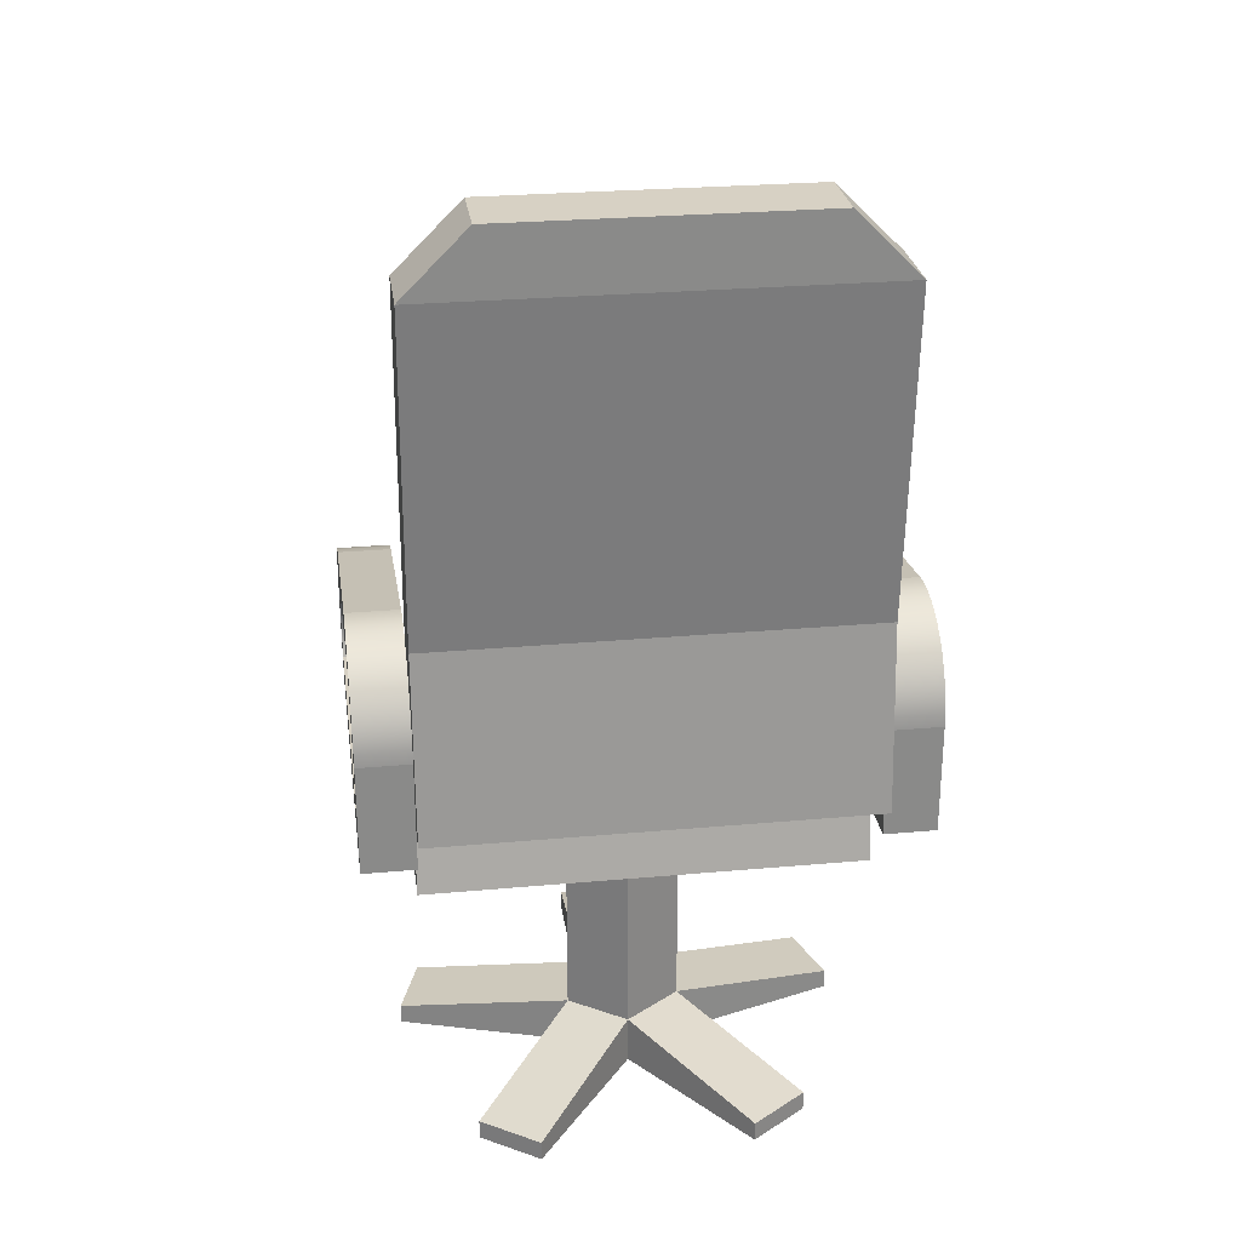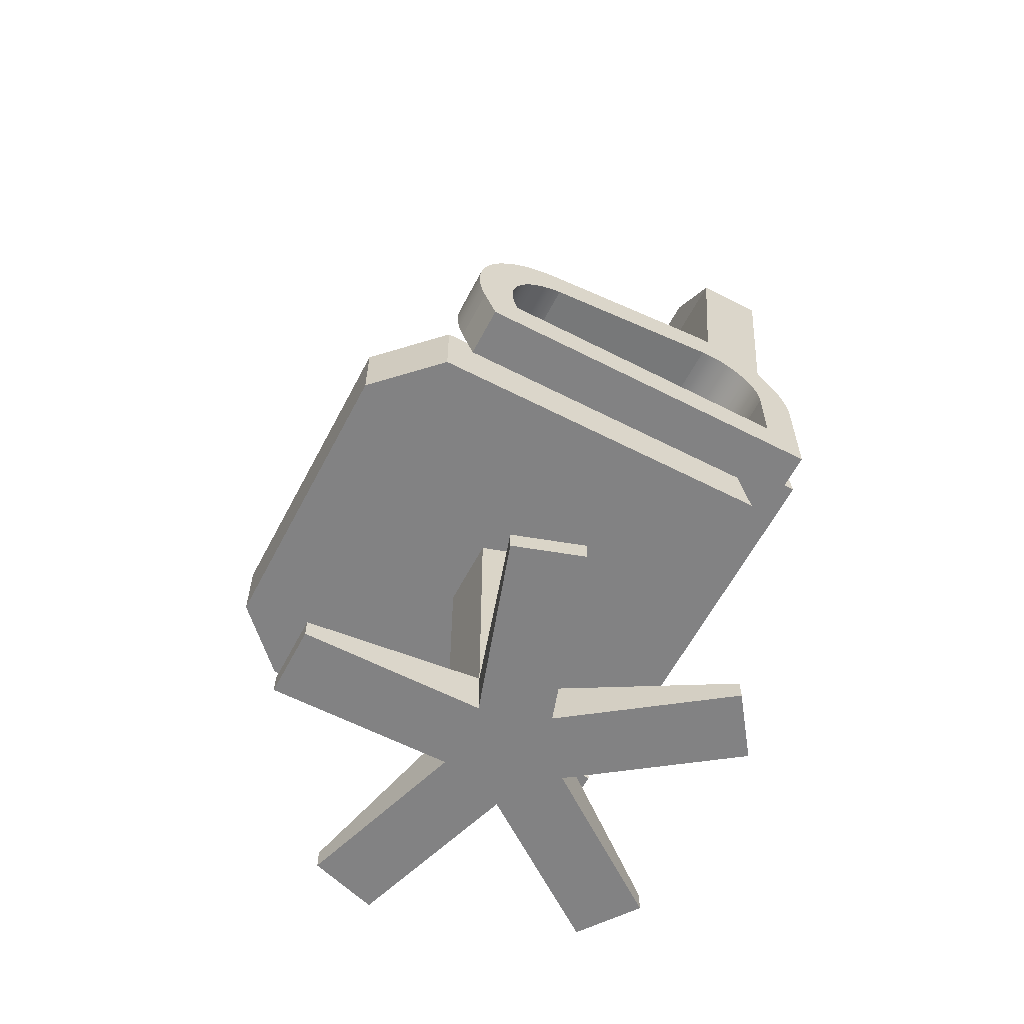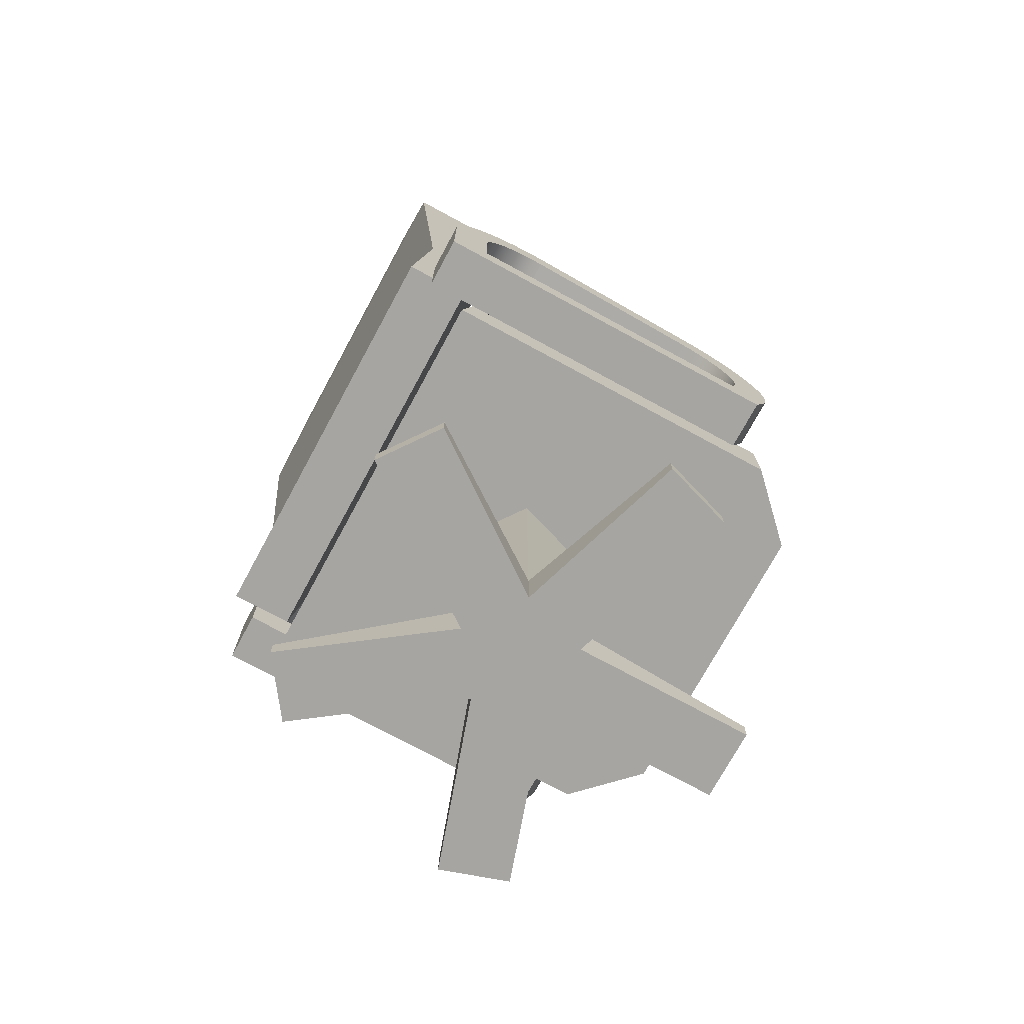
<metadata>
{"format":"obj","ext":"obj","renderer":"f3d","projection":"perspective","resolution":1024,"background":"white","views":[{"elev":27.1,"azim":-8.0,"up":"+Y"},{"elev":-60.9,"azim":-117.6,"up":"+Y"},{"elev":-73.9,"azim":61.5,"up":"+Y"}]}
</metadata>
<code>
g chairDesk
v -0.1453 0 0.1231
v -0.1453 0 0.009715
v -0.1897 0 0.1231
v -0.1897 0 0.009715
v -0.1675 0 0.1915
v -0.1315 0 0.1654
v -0.2034 0 0.1654
v -0.2341 0 0.2832
v -0.2701 0 0.2571
v -0.2975 0 0.08807
v -0.3113 0 0.1303
v -0.03741 0 0.08807
v -0.02368 0 0.1303
v -0.1008 0 0.2832
v -0.06487 0 0.2571
v -0.1897 0.0126 0.009715
v -0.1897 0.0315 0.1231
v -0.2034 0.0315 0.1654
v -0.2701 0.0126 0.2571
v -0.1675 0.0315 0.1915
v -0.2341 0.0126 0.2832
v -0.1453 0.0126 0.009715
v -0.1453 0.0315 0.1231
v -0.2975 0.0126 0.08807
v -0.3113 0.0126 0.1303
v -0.03741 0.0126 0.08807
v -0.02368 0.0126 0.1303
v -0.1315 0.0315 0.1654
v -0.06487 0.0126 0.2571
v -0.1008 0.0126 0.2832
v -0.1315 0.19 0.1654
v -0.1675 0.19 0.1915
v -0.1453 0.19 0.1231
v -0.1675 0.19 0.1231
v -0.1897 0.19 0.1231
v -0.2034 0.19 0.1654
f 2 1 3
f 3 4 2
f 5 3 1
f 1 6 5
f 5 7 3
f 7 5 8
f 8 9 7
f 10 3 7
f 7 11 10
f 6 1 12
f 12 13 6
f 14 5 6
f 6 15 14
f 16 4 3
f 3 17 16
f 18 7 9
f 9 19 18
f 5 20 21
f 21 8 5
f 21 20 18
f 18 19 21
f 9 8 21
f 21 19 9
f 2 22 23
f 23 1 2
f 24 10 11
f 11 25 24
f 3 10 24
f 24 17 3
f 12 26 27
f 27 13 12
f 6 13 27
f 27 28 6
f 18 17 24
f 24 25 18
f 11 7 18
f 18 25 11
f 30 29 28
f 28 20 30
f 14 15 29
f 29 30 14
f 6 28 29
f 29 15 6
f 12 1 23
f 23 26 12
f 28 27 26
f 26 23 28
f 20 5 14
f 14 30 20
f 2 4 16
f 16 22 2
f 23 22 16
f 16 17 23
f 32 31 33
f 33 34 32
f 34 35 32
f 35 36 32
f 23 17 35
f 35 33 23
f 35 34 33
f 20 28 31
f 31 32 20
f 35 17 18
f 18 36 35
f 23 33 31
f 31 28 23
f 18 20 32
f 32 36 18
g chairDesk
f 2 1 3
f 3 4 2
f 5 3 1
f 1 6 5
f 5 7 3
f 7 5 8
f 8 9 7
f 10 3 7
f 7 11 10
f 6 1 12
f 12 13 6
f 14 5 6
f 6 15 14
f 16 4 3
f 3 17 16
f 18 7 9
f 9 19 18
f 5 20 21
f 21 8 5
f 21 20 18
f 18 19 21
f 9 8 21
f 21 19 9
f 2 22 23
f 23 1 2
f 24 10 11
f 11 25 24
f 3 10 24
f 24 17 3
f 12 26 27
f 27 13 12
f 6 13 27
f 27 28 6
f 18 17 24
f 24 25 18
f 11 7 18
f 18 25 11
f 30 29 28
f 28 20 30
f 14 15 29
f 29 30 14
f 6 28 29
f 29 15 6
f 12 1 23
f 23 26 12
f 28 27 26
f 26 23 28
f 20 5 14
f 14 30 20
f 2 4 16
f 16 22 2
f 23 22 16
f 16 17 23
f 32 31 33
f 33 34 32
f 34 35 32
f 35 36 32
f 23 17 35
f 35 33 23
f 35 34 33
f 20 28 31
f 31 32 20
f 35 17 18
f 18 36 35
f 23 33 31
f 31 28 23
f 18 20 32
f 32 36 18
g chair
v -0.3023 0.3161 0.2587
v -0.3023 0.312 0.2618
v -0.3023 0.2474 0.2678
v -0.3023 0.3073 0.2644
v -0.3023 0.3022 0.2663
v -0.3023 0.2969 0.2675
v -0.3023 0.2915 0.2678
v -0.3023 0.364 0.2523
v -0.03262 0.364 0.2523
v -0.3023 0.5681 0.2697
v -0.03262 0.5681 0.2697
v -0.03262 0.5681 0.3143
v -0.07217 0.6076 0.2697
v -0.07217 0.6076 0.3143
v -0.03262 0.3161 0.2587
v -0.03262 0.2474 0.2678
v -0.03262 0.312 0.2618
v -0.03262 0.3073 0.2644
v -0.03262 0.3022 0.2663
v -0.03262 0.2969 0.2675
v -0.03262 0.2915 0.2678
v -0.2628 0.19 0
v -0.07217 0.19 0
v -0.2628 0.2335 0
v -0.07217 0.2335 0
v -0.03262 0.19 0.03954
v -0.03262 0.2335 0.03954
v -0.03262 0.2335 0.05328
v -0.03262 0.2231 0.05735
v -0.03262 0.19 0.2678
v -0.03262 0.2231 0.2604
v -0.2628 0.6076 0.2697
v -0.2628 0.6076 0.3143
v -0.3023 0.5681 0.3143
v -0.03262 0.2474 0.3086
v -0.3023 0.2474 0.3086
v -0.03262 0.364 0.2969
v -0.3023 0.364 0.2969
v -0.3023 0.3486 0.2544
v -0.3023 0.3482 0.2555
v -0.3023 0.3439 0.2634
v -0.3023 0.3386 0.2705
v -0.3023 0.3323 0.2768
v -0.3023 0.3252 0.2822
v -0.3023 0.3174 0.2865
v -0.3023 0.3091 0.2896
v -0.3023 0.3003 0.2915
v -0.3023 0.2923 0.2921
v -0.3023 0.2474 0.2921
v -0.03262 0.3486 0.2544
v -0.03262 0.2335 0.2581
v -0.3023 0.2335 0.2581
v -0.3023 0.2335 0.03954
v -0.3023 0.2335 0.05328
v -0.03262 0.2474 0.2921
v -0.3023 0.19 0.2678
v -0.3023 0.2231 0.2604
v -0.3023 0.2231 0.05735
v -0.3023 0.19 0.03954
v -0.03262 0.3482 0.2555
v -0.03262 0.3439 0.2634
v -0.03262 0.3386 0.2705
v -0.03262 0.3323 0.2768
v -0.03262 0.3252 0.2822
v -0.03262 0.3174 0.2865
v -0.03262 0.3091 0.2896
v -0.03262 0.3003 0.2915
v -0.03262 0.2923 0.2921
v -0.3023 0.3351 0.1027
v -0.3023 0.353 0.2215
v -0.335 0.3351 0.1027
v -0.335 0.353 0.2215
v -0.3023 0.3512 0.2472
v -0.335 0.3512 0.2472
v -0.335 0.3482 0.2555
v -0.335 0.3439 0.2634
v -0.3023 0.3531 0.2384
v -0.335 0.3531 0.2384
v -0.3023 0.3537 0.2295
v -0.335 0.3537 0.2295
v -0.03262 0.2924 0.04983
v 0 0.2924 0.04983
v -0.03262 0.3016 0.05429
v 0 0.3016 0.05429
v 0 0.2923 0.2921
v 0 0.3003 0.2915
v -0.335 0.3091 0.2896
v -0.335 0.3174 0.2865
v -0.03262 0.3101 0.06008
v 0 0.3101 0.06008
v 0 0.3091 0.2896
v -0.3023 0.329 0.2351
v -0.3023 0.3293 0.2297
v -0.335 0.329 0.2351
v -0.335 0.3293 0.2297
v -0.03262 0.3177 0.06707
v 0 0.3177 0.06707
v 0 0.353 0.2215
v 0 0.3537 0.2295
v -0.03262 0.353 0.2215
v -0.03262 0.3537 0.2295
v 0 0.3241 0.0751
v -0.03262 0.3241 0.0751
v -0.3023 0.3292 0.084
v -0.3023 0.333 0.09356
v -0.335 0.3292 0.084
v -0.335 0.333 0.09356
v -0.335 0.3386 0.2705
v -0.335 0.2724 0.04527
v -0.3023 0.2724 0.04527
v -0.335 0.2826 0.0468
v -0.3023 0.2826 0.0468
v -0.03262 0.2621 0.04527
v 0 0.2621 0.04527
v -0.03262 0.2724 0.04527
v 0 0.2724 0.04527
v 0 0.3482 0.2555
v 0 0.3439 0.2634
v -0.335 0.2924 0.04983
v -0.3023 0.2924 0.04983
v -0.335 0.3003 0.2915
v -0.3023 0.3234 0.2503
v -0.3023 0.326 0.2455
v -0.335 0.3234 0.2503
v -0.335 0.326 0.2455
v -0.3023 0.3279 0.2404
v -0.335 0.3279 0.2404
v -0.335 0.3016 0.05429
v -0.3023 0.3016 0.05429
v -0.335 0.3101 0.06008
v -0.3023 0.3101 0.06008
v -0.3023 0.2231 0.2921
v -0.335 0.2231 0.2921
v -0.335 0.2923 0.2921
v -0.335 0.3073 0.2644
v -0.335 0.312 0.2618
v -0.335 0.3164 0.2585
v -0.3023 0.3164 0.2585
v -0.335 0.2915 0.2678
v -0.335 0.2969 0.2675
v -0.335 0.3252 0.2822
v -0.335 0.3323 0.2768
v -0.335 0.3022 0.2663
v -0.3023 0.3289 0.2243
v -0.335 0.3289 0.2243
v -0.3023 0.3177 0.06707
v -0.3023 0.3241 0.0751
v -0.335 0.3177 0.06707
v -0.335 0.3241 0.0751
v -0.335 0.252 0.04679
v -0.3023 0.252 0.04679
v -0.335 0.2621 0.04527
v -0.3023 0.2621 0.04527
v -0.335 0.2231 0.05735
v -0.3023 0.3202 0.2547
v -0.335 0.3202 0.2547
v -0.335 0.2474 0.2678
v -0.335 0.243 0.04955
v -0.3023 0.243 0.04955
v -0.3023 0.2474 0.07389
v -0.335 0.2474 0.07389
v -0.03262 0.2826 0.0468
v 0 0.2826 0.0468
v 0 0.2231 0.2921
v -0.03262 0.2231 0.2921
v -0.03262 0.243 0.04955
v 0 0.243 0.04955
v -0.03262 0.252 0.04679
v 0 0.252 0.04679
v 0 0.326 0.2455
v 0 0.3279 0.2404
v -0.03262 0.326 0.2455
v -0.03262 0.3279 0.2404
v 0 0.3292 0.084
v -0.03262 0.3292 0.084
v 0 0.281 0.07248
v -0.03262 0.281 0.07248
v 0 0.2873 0.0752
v -0.03262 0.2873 0.0752
v 0 0.2474 0.07389
v 0 0.2474 0.2678
v -0.03262 0.2474 0.07389
v 0 0.3094 0.1006
v 0 0.3066 0.09429
v -0.03262 0.3094 0.1006
v -0.03262 0.3066 0.09429
v 0 0.2539 0.07159
v -0.03262 0.2539 0.07159
v 0 0.2606 0.07028
v -0.03262 0.2606 0.07028
v 0 0.3289 0.2243
v 0 0.3112 0.1072
v -0.03262 0.3289 0.2243
v -0.03262 0.3112 0.1072
v 0 0.3252 0.2822
v 0 0.3323 0.2768
v 0 0.2231 0.05735
v 0 0.2675 0.06999
v 0 0.2743 0.07073
v 0 0.2932 0.07883
v 0 0.2984 0.08329
v 0 0.3029 0.08848
v 0 0.333 0.09356
v 0 0.3351 0.1027
v 0 0.3293 0.2297
v 0 0.3531 0.2384
v 0 0.329 0.2351
v 0 0.3512 0.2472
v 0 0.3234 0.2503
v 0 0.3202 0.2547
v 0 0.3164 0.2585
v 0 0.312 0.2618
v 0 0.3073 0.2644
v 0 0.3386 0.2705
v 0 0.3022 0.2663
v 0 0.2969 0.2675
v 0 0.2915 0.2678
v 0 0.3174 0.2865
v -0.03262 0.333 0.09356
v -0.03262 0.3351 0.1027
v -0.03262 0.3029 0.08848
v -0.03262 0.2984 0.08329
v -0.03262 0.2675 0.06999
v -0.03262 0.2743 0.07073
v -0.03262 0.3512 0.2472
v -0.03262 0.3531 0.2384
v -0.03262 0.3164 0.2585
v -0.03262 0.3202 0.2547
v -0.03262 0.3234 0.2503
v -0.03262 0.329 0.2351
v -0.03262 0.3293 0.2297
v -0.3023 0.3066 0.09429
v -0.3023 0.3029 0.08848
v -0.335 0.3066 0.09429
v -0.335 0.3029 0.08848
v -0.3023 0.2675 0.06999
v -0.335 0.2675 0.06999
v -0.3023 0.2743 0.07073
v -0.335 0.2743 0.07073
v -0.3023 0.281 0.07248
v -0.3023 0.2873 0.0752
v -0.3023 0.2932 0.07883
v -0.3023 0.2984 0.08329
v -0.3023 0.3094 0.1006
v -0.3023 0.3112 0.1072
v -0.3023 0.2539 0.07159
v -0.3023 0.2606 0.07028
v -0.335 0.3112 0.1072
v -0.335 0.3094 0.1006
v -0.03262 0.2932 0.07883
v -0.335 0.2606 0.07028
v -0.335 0.2539 0.07159
v -0.335 0.2932 0.07883
v -0.335 0.2984 0.08329
v -0.335 0.281 0.07248
v -0.335 0.2873 0.0752
f 38 37 39
f 39 40 38
f 39 41 40
f 39 42 41
f 39 43 42
f 45 44 46
f 46 47 45
f 48 47 49
f 49 50 48
f 52 51 53
f 53 54 52
f 54 55 52
f 55 56 52
f 56 57 52
f 59 58 60
f 60 61 59
f 62 59 61
f 61 63 62
f 62 63 64
f 64 65 62
f 65 66 62
f 65 67 66
f 69 68 46
f 46 70 69
f 72 71 73
f 73 74 72
f 46 44 74
f 74 70 46
f 74 44 75
f 75 76 74
f 76 77 74
f 77 78 74
f 78 79 74
f 79 80 74
f 80 81 74
f 81 82 74
f 82 83 74
f 83 84 74
f 72 74 84
f 84 85 72
f 52 39 37
f 37 51 52
f 37 75 51
f 75 86 51
f 75 44 86
f 44 45 86
f 64 63 61
f 61 87 64
f 61 88 87
f 61 60 88
f 60 89 88
f 89 90 88
f 91 71 72
f 72 52 91
f 72 39 52
f 72 85 39
f 50 49 68
f 68 69 50
f 92 66 67
f 67 93 92
f 67 87 93
f 87 88 93
f 94 89 95
f 95 92 94
f 94 90 89
f 92 93 94
f 73 45 47
f 47 48 73
f 86 45 73
f 73 96 86
f 73 97 96
f 73 98 97
f 73 99 98
f 73 100 99
f 73 101 100
f 73 102 101
f 73 103 102
f 73 104 103
f 73 91 104
f 73 71 91
f 74 73 48
f 48 70 74
f 60 58 95
f 95 89 60
f 59 62 66
f 66 92 59
f 92 58 59
f 92 95 58
f 47 46 68
f 68 49 47
f 69 70 48
f 48 50 69
f 106 105 107
f 107 108 106
f 75 109 110
f 110 76 75
f 110 111 76
f 77 76 111
f 111 112 77
f 109 113 114
f 114 110 109
f 115 106 108
f 108 116 115
f 118 117 119
f 119 120 118
f 104 121 122
f 122 103 104
f 123 82 81
f 81 124 123
f 120 119 125
f 125 126 120
f 103 122 127
f 127 102 103
f 129 128 130
f 130 131 129
f 126 125 132
f 132 133 126
f 135 134 136
f 136 137 135
f 138 133 132
f 132 139 138
f 141 140 142
f 142 143 141
f 78 77 112
f 112 144 78
f 146 145 147
f 147 148 146
f 150 149 151
f 151 152 150
f 154 153 96
f 96 97 154
f 148 147 155
f 155 156 148
f 157 83 82
f 82 123 157
f 159 158 160
f 160 161 159
f 162 159 161
f 161 163 162
f 165 164 166
f 166 167 165
f 169 168 85
f 85 170 169
f 85 84 170
f 40 171 172
f 172 38 40
f 38 172 173
f 173 37 38
f 173 174 37
f 43 175 176
f 176 42 43
f 128 162 163
f 163 130 128
f 177 80 79
f 79 178 177
f 42 176 179
f 179 41 42
f 124 81 80
f 80 177 124
f 180 129 131
f 131 181 180
f 183 182 184
f 184 185 183
f 113 115 116
f 116 114 113
f 170 84 83
f 83 157 170
f 187 186 188
f 188 189 187
f 156 155 164
f 164 165 156
f 140 183 185
f 185 142 140
f 93 168 169
f 169 94 93
f 169 190 94
f 158 191 192
f 192 160 158
f 39 193 175
f 175 43 39
f 195 194 186
f 186 187 195
f 105 141 143
f 143 107 105
f 191 174 173
f 173 192 191
f 79 78 144
f 144 178 79
f 39 196 197
f 197 193 39
f 41 179 171
f 171 40 41
f 94 190 194
f 194 90 94
f 194 195 90
f 189 188 145
f 145 146 189
f 167 166 184
f 184 182 167
f 152 151 198
f 198 199 152
f 199 198 117
f 117 118 199
f 201 200 121
f 121 91 201
f 121 104 91
f 203 202 204
f 204 205 203
f 205 204 149
f 149 150 205
f 207 206 208
f 208 209 207
f 210 138 139
f 139 211 210
f 213 212 214
f 214 215 213
f 217 216 218
f 218 52 217
f 220 219 221
f 221 222 220
f 224 223 225
f 225 226 224
f 228 227 229
f 229 230 228
f 100 231 232
f 232 99 100
f 233 65 64
f 64 203 233
f 64 202 203
f 234 133 138
f 138 235 234
f 138 212 235
f 138 214 212
f 138 210 214
f 210 236 214
f 210 237 236
f 210 238 237
f 210 239 238
f 239 220 238
f 239 240 220
f 240 219 220
f 240 228 219
f 240 134 228
f 134 227 228
f 134 135 227
f 135 241 227
f 135 242 241
f 242 243 241
f 242 207 243
f 242 244 207
f 244 206 207
f 244 245 206
f 244 153 245
f 153 246 245
f 153 247 246
f 153 154 247
f 154 248 247
f 154 249 248
f 154 250 249
f 250 251 249
f 250 252 251
f 250 253 252
f 250 217 253
f 217 250 200
f 216 217 200
f 216 200 233
f 223 216 233
f 126 223 233
f 120 126 233
f 118 120 233
f 118 233 203
f 199 118 203
f 199 203 205
f 152 199 205
f 205 150 152
f 126 225 223
f 126 133 225
f 133 234 225
f 250 232 200
f 232 231 200
f 231 254 200
f 254 127 200
f 127 122 200
f 122 121 200
f 240 239 255
f 255 256 240
f 253 57 56
f 56 252 253
f 237 238 257
f 257 258 237
f 219 228 230
f 230 221 219
f 226 225 234
f 234 259 226
f 218 216 223
f 223 224 218
f 259 234 235
f 235 260 259
f 217 52 57
f 57 253 217
f 153 244 261
f 261 86 153
f 153 86 96
f 102 127 254
f 254 101 102
f 101 254 231
f 231 100 101
f 244 242 262
f 262 261 244
f 248 53 51
f 51 247 248
f 51 263 247
f 252 56 55
f 55 251 252
f 245 246 264
f 264 265 245
f 250 154 97
f 97 98 250
f 243 207 209
f 209 266 243
f 232 250 98
f 98 99 232
f 233 200 201
f 201 65 233
f 201 67 65
f 251 55 54
f 54 249 251
f 241 243 266
f 266 267 241
f 239 210 211
f 211 255 239
f 227 241 267
f 267 229 227
f 249 54 53
f 53 248 249
f 134 240 256
f 256 136 134
f 206 245 265
f 265 208 206
f 246 247 263
f 263 264 246
f 242 135 137
f 137 262 242
f 269 268 270
f 270 271 269
f 260 235 212
f 212 213 260
f 273 272 274
f 274 275 273
f 272 182 183
f 183 274 272
f 183 276 274
f 183 277 276
f 183 140 277
f 140 278 277
f 140 279 278
f 140 269 279
f 140 141 269
f 141 268 269
f 141 105 268
f 105 280 268
f 105 281 280
f 105 106 281
f 106 180 281
f 106 115 180
f 115 129 180
f 115 113 129
f 113 128 129
f 113 162 128
f 113 109 162
f 109 159 162
f 109 158 159
f 109 75 158
f 75 191 158
f 75 174 191
f 75 37 174
f 187 189 146
f 146 148 187
f 148 195 187
f 148 156 195
f 156 90 195
f 156 165 90
f 165 196 90
f 196 88 90
f 165 282 196
f 165 167 282
f 167 283 282
f 167 182 283
f 182 272 283
f 196 39 88
f 39 93 88
f 39 168 93
f 39 85 168
f 280 281 284
f 284 285 280
f 151 149 204
f 204 198 151
f 204 202 198
f 202 117 198
f 202 64 117
f 64 119 117
f 64 218 119
f 64 87 218
f 218 224 119
f 224 125 119
f 224 226 125
f 226 132 125
f 226 259 132
f 87 52 218
f 87 67 52
f 67 201 52
f 201 91 52
f 139 132 259
f 259 260 139
f 260 213 139
f 213 215 139
f 215 211 139
f 215 286 211
f 286 258 211
f 258 257 211
f 257 255 211
f 257 222 255
f 222 256 255
f 222 221 256
f 221 230 256
f 230 136 256
f 230 229 136
f 229 137 136
f 229 267 137
f 267 262 137
f 267 266 262
f 266 209 262
f 209 261 262
f 209 208 261
f 208 265 261
f 265 86 261
f 265 264 86
f 264 263 86
f 263 51 86
f 287 283 272
f 272 273 287
f 288 282 283
f 283 287 288
f 289 278 279
f 279 290 289
f 286 236 237
f 237 258 286
f 238 220 222
f 222 257 238
f 291 276 277
f 277 292 291
f 275 274 276
f 276 291 275
f 281 180 181
f 181 284 281
f 145 188 186
f 186 147 145
f 186 194 147
f 194 155 147
f 194 190 155
f 190 164 155
f 190 166 164
f 190 288 166
f 190 197 288
f 190 169 197
f 288 287 166
f 287 184 166
f 287 273 184
f 169 193 197
f 169 175 193
f 169 144 175
f 169 178 144
f 169 177 178
f 169 124 177
f 169 123 124
f 169 157 123
f 169 170 157
f 185 184 273
f 273 275 185
f 275 291 185
f 291 292 185
f 292 142 185
f 292 289 142
f 289 290 142
f 290 271 142
f 271 143 142
f 271 270 143
f 270 107 143
f 270 285 107
f 285 284 107
f 284 108 107
f 284 181 108
f 181 116 108
f 181 131 116
f 131 114 116
f 131 130 114
f 130 163 114
f 163 110 114
f 163 161 110
f 161 160 110
f 160 111 110
f 160 192 111
f 192 173 111
f 173 112 111
f 173 172 112
f 172 171 112
f 171 144 112
f 171 179 144
f 179 176 144
f 176 175 144
f 288 197 196
f 196 282 288
f 292 277 278
f 278 289 292
f 215 214 236
f 236 286 215
f 268 280 285
f 285 270 268
f 279 269 271
f 271 290 279

</code>
